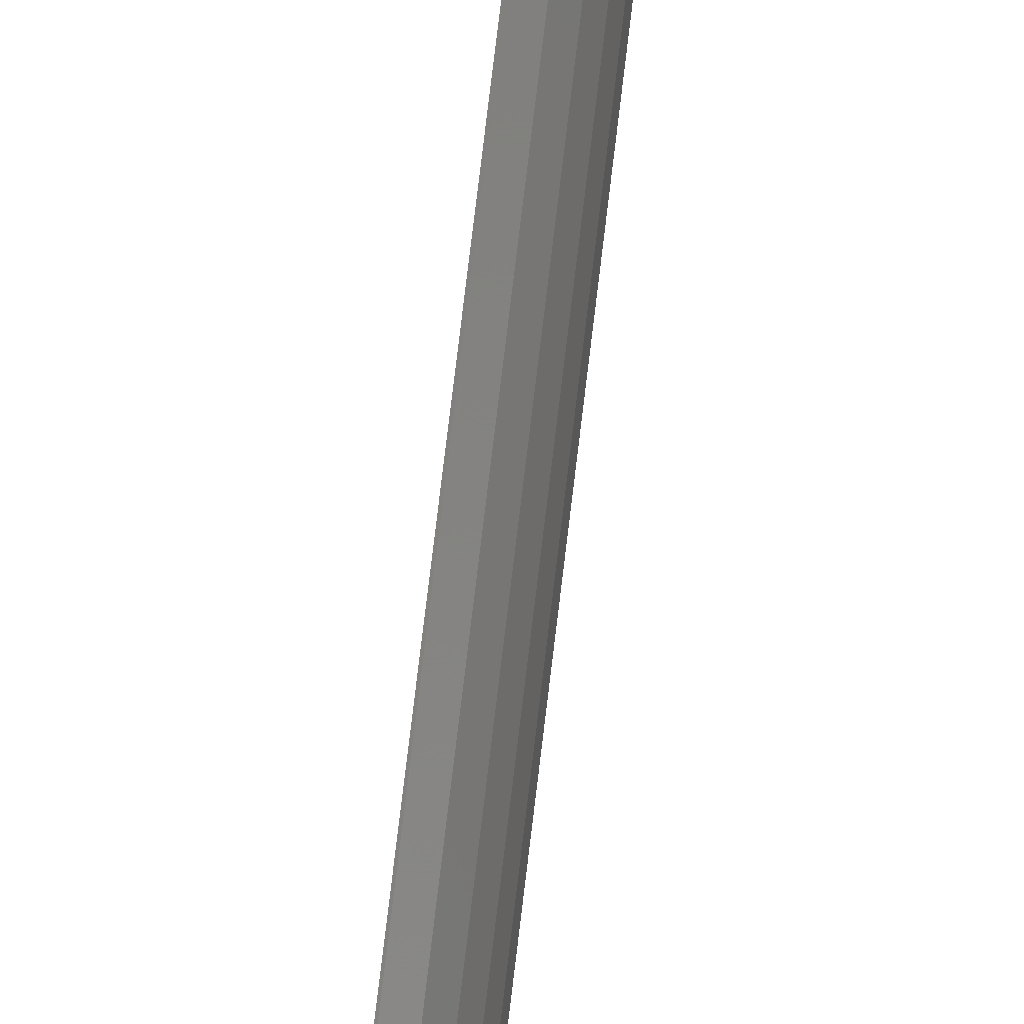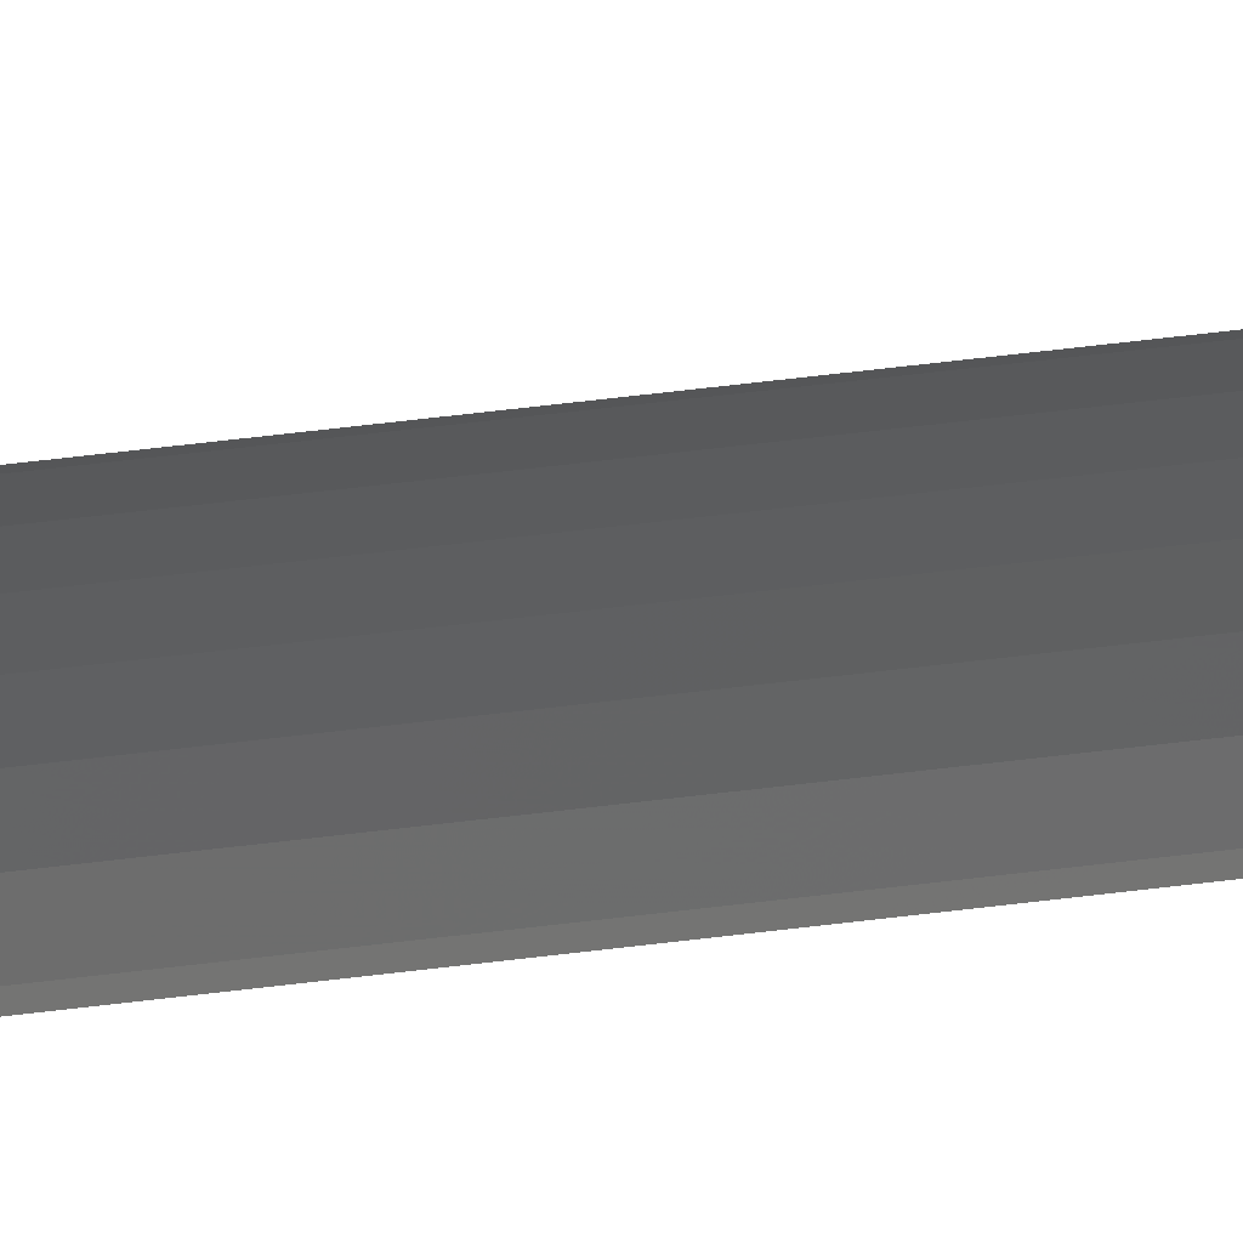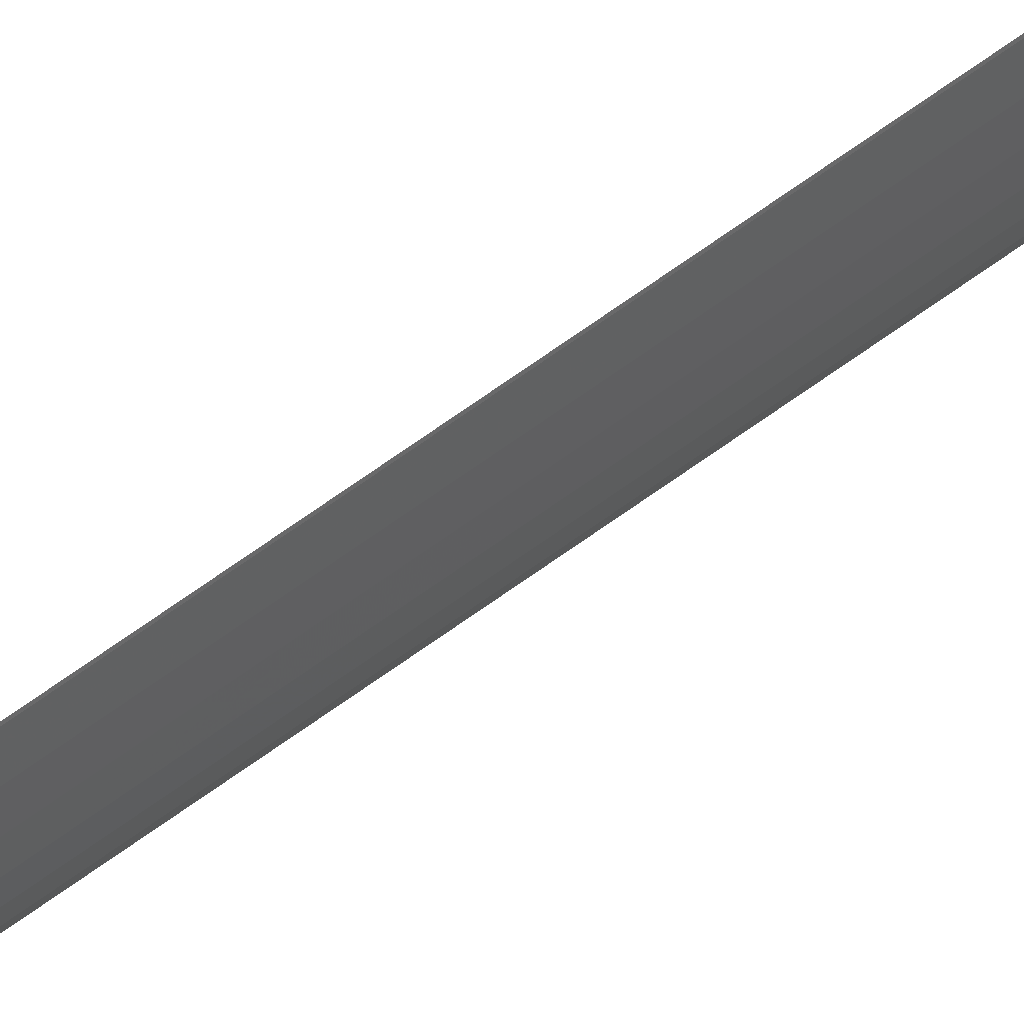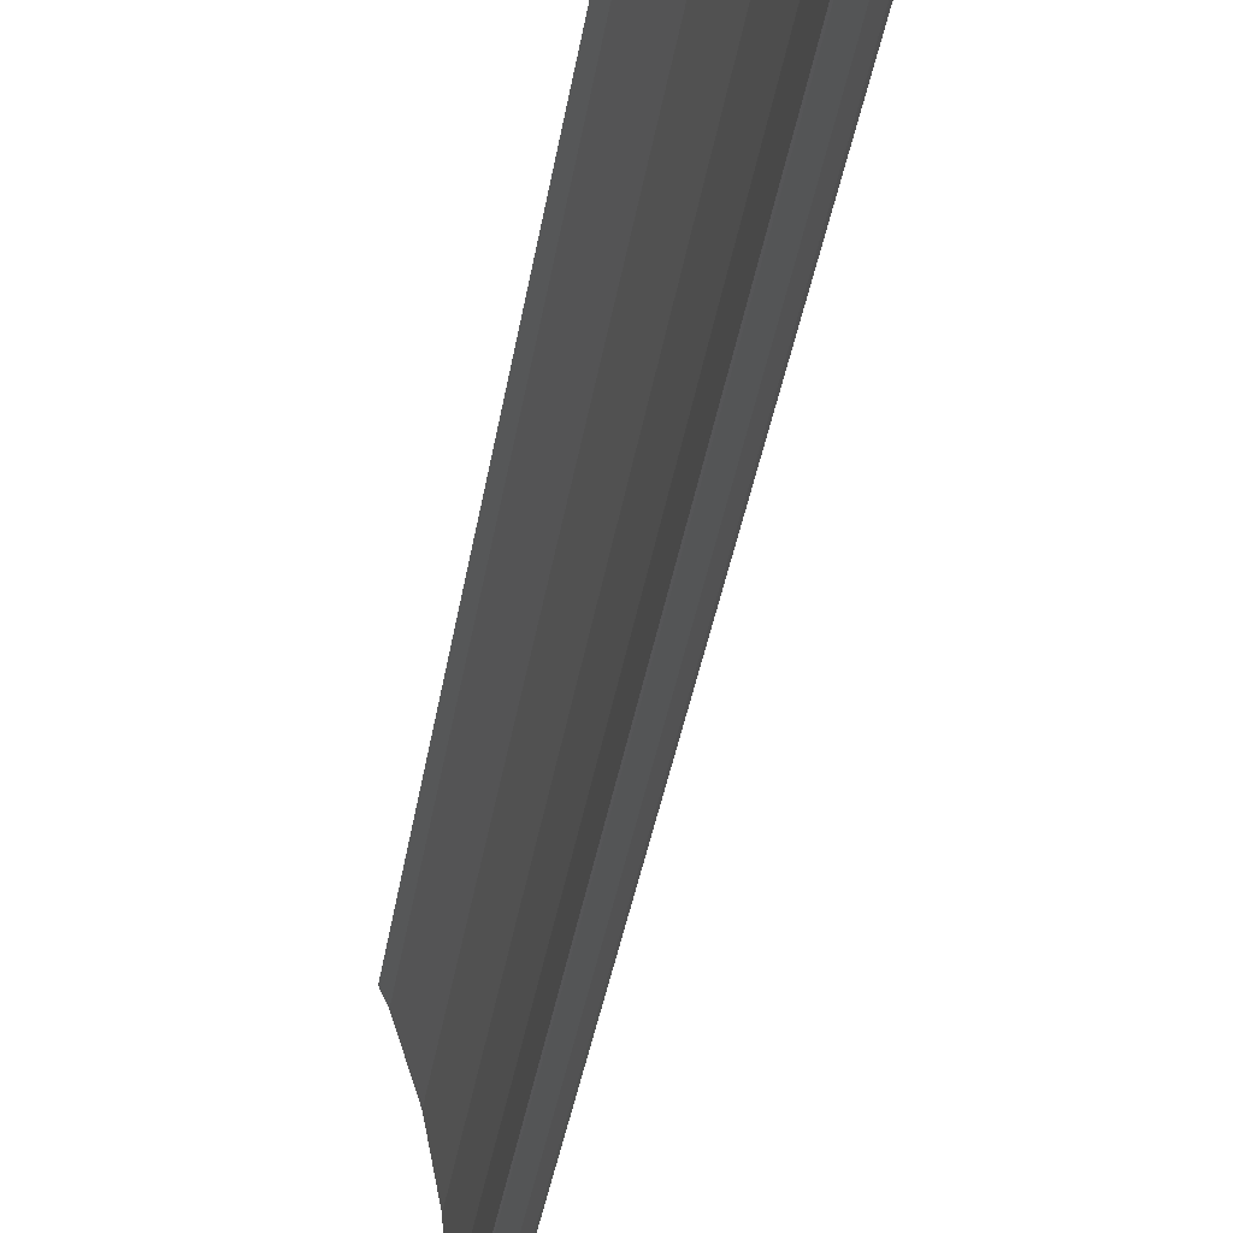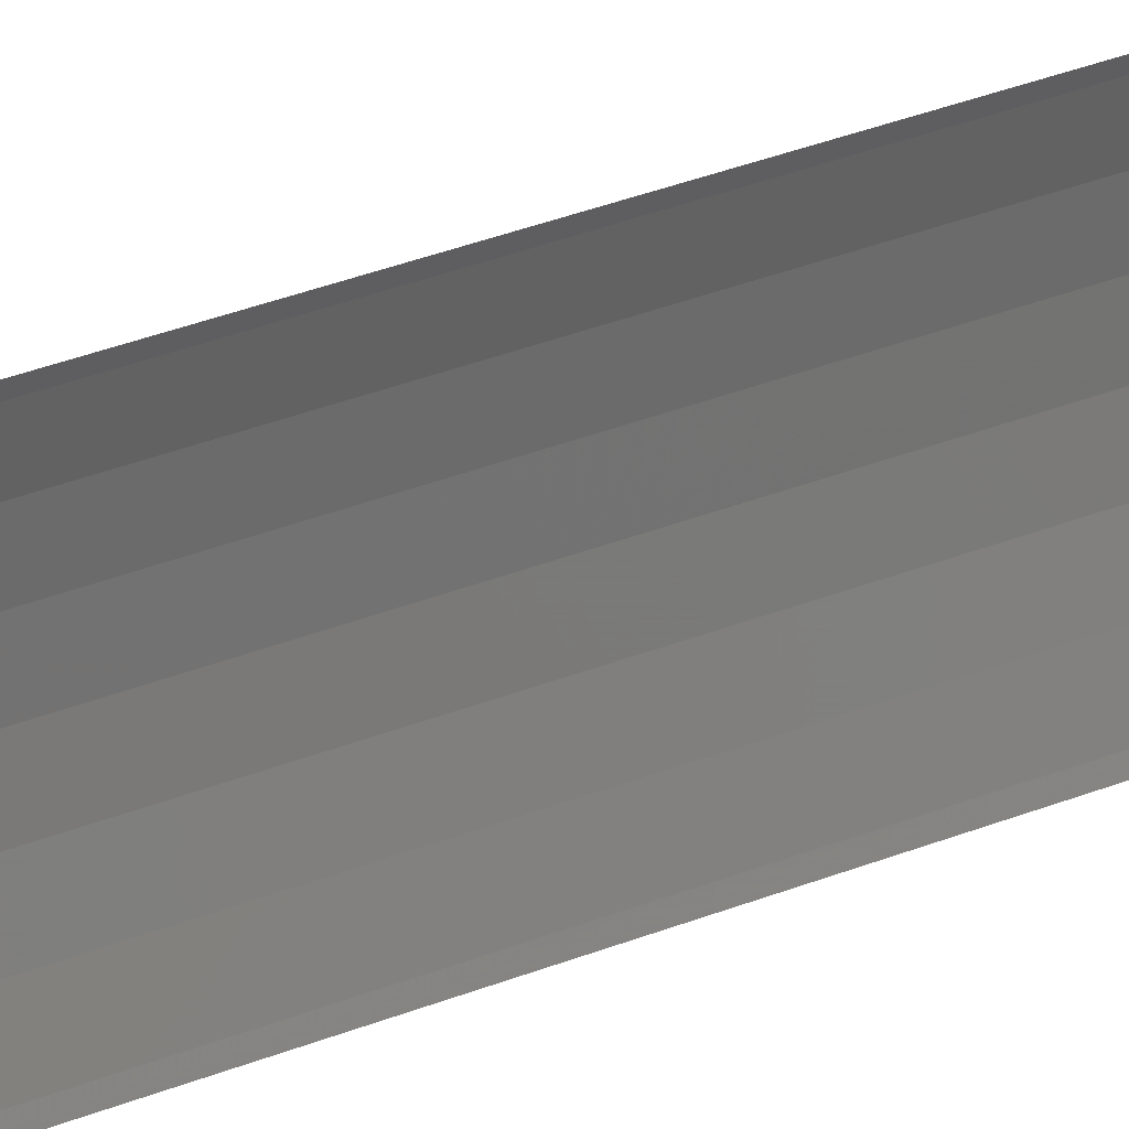
<metadata>
{"format":"stl","ext":"stl","renderer":"f3d","projection":"perspective","resolution":1024,"background":"white","views":[{"elev":70.1,"azim":6.6,"up":"+Y"},{"elev":49.7,"azim":-98.2,"up":"+Y"},{"elev":79.6,"azim":55.6,"up":"+Y"},{"elev":-7.7,"azim":-2.0,"up":"+Y"},{"elev":16.3,"azim":-137.3,"up":"+Y"}]}
</metadata>
<code>
# stl→obj: 40 verts, 76 faces
v 7 0 130
v 6.945 0.8773 0
v 6.945 0.8773 130
v 7 0 0
v 6.508 2.577 130
v 6.134 3.372 0
v 6.134 3.372 130
v 6.508 2.577 0
v 6.78 1.741 0
v 6.78 1.741 130
v 5.663 4.114 130
v 5.622 4.164 0
v 5.622 4.164 130
v 5.663 4.114 0
v 6.5 0 130
v 6.417 1.316 130
v 6.945 -0.8773 130
v 6.17 2.611 130
v 6.417 -1.316 130
v 6.78 -1.741 130
v 5.763 3.865 130
v 6.17 -2.611 130
v 6.508 -2.577 130
v 6.134 -3.372 130
v 5.763 -3.865 130
v 5.663 -4.114 130
v 5.622 -4.164 130
v 6.945 -0.8773 0
v 6.508 -2.577 0
v 6.134 -3.372 0
v 6.5 0 0
v 6.417 -1.316 0
v 6.78 -1.741 0
v 6.17 -2.611 0
v 6.417 1.316 0
v 5.763 -3.865 0
v 5.663 -4.114 0
v 5.622 -4.164 0
v 6.17 2.611 0
v 5.763 3.865 0
f 1 2 3
f 2 1 4
f 5 6 7
f 6 5 8
f 3 9 10
f 9 3 2
f 10 8 5
f 8 10 9
f 11 12 13
f 12 11 14
f 7 14 11
f 14 7 6
f 15 1 3
f 16 3 10
f 1 15 17
f 18 10 5
f 19 17 15
f 17 19 20
f 3 16 15
f 10 18 16
f 7 18 5
f 7 21 18
f 11 21 7
f 21 11 13
f 22 20 19
f 20 22 23
f 22 24 23
f 25 24 22
f 25 26 24
f 26 25 27
f 17 4 1
f 4 17 28
f 24 29 23
f 29 24 30
f 31 4 28
f 32 28 33
f 4 31 2
f 34 33 29
f 35 2 31
f 2 35 9
f 28 32 31
f 33 34 32
f 30 34 29
f 30 36 34
f 37 36 30
f 36 37 38
f 39 9 35
f 9 39 8
f 39 6 8
f 40 6 39
f 40 14 6
f 14 40 12
f 23 33 20
f 33 23 29
f 20 28 17
f 28 20 33
f 26 30 24
f 30 26 37
f 27 37 26
f 37 27 38
f 34 19 32
f 19 34 22
f 35 18 39
f 18 35 16
f 31 16 35
f 16 31 15
f 32 15 31
f 15 32 19
f 40 13 12
f 13 40 21
f 39 21 40
f 21 39 18
f 38 25 36
f 25 38 27
f 36 22 34
f 22 36 25

</code>
